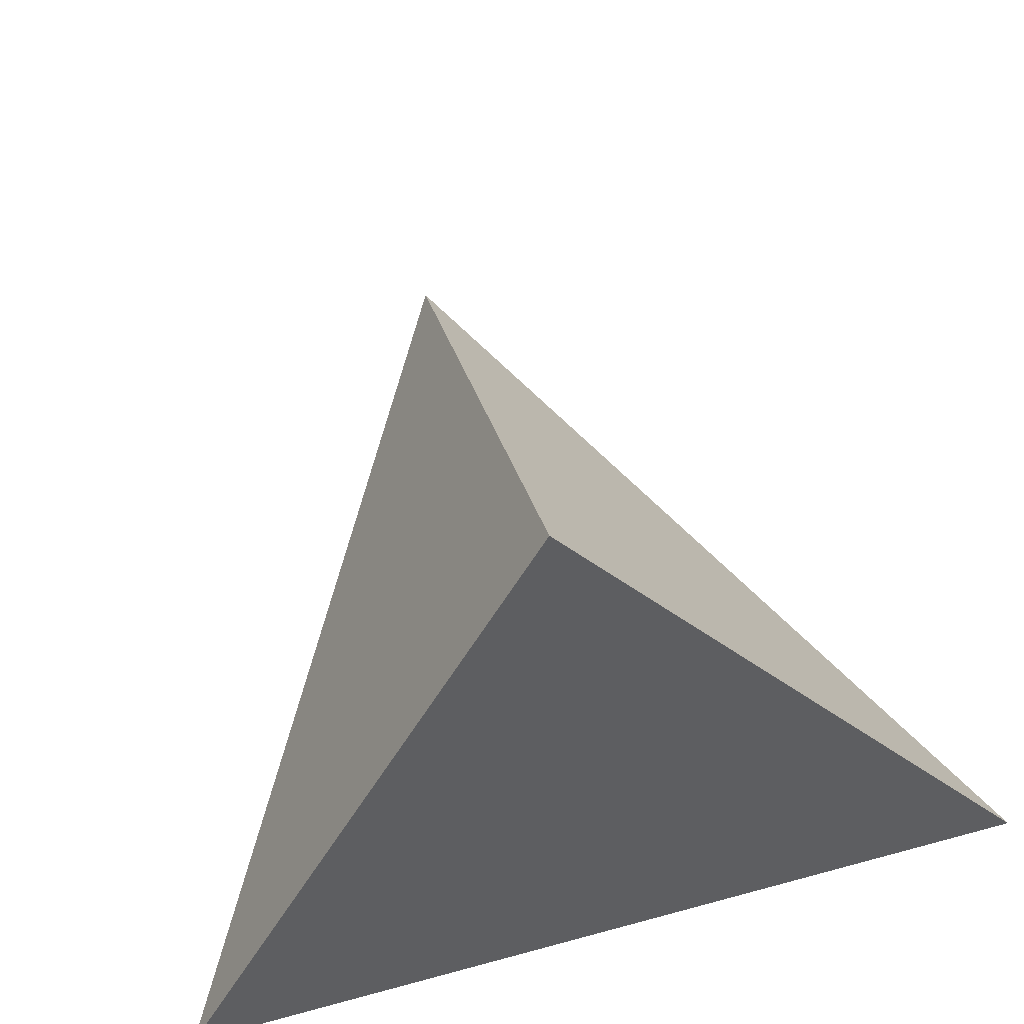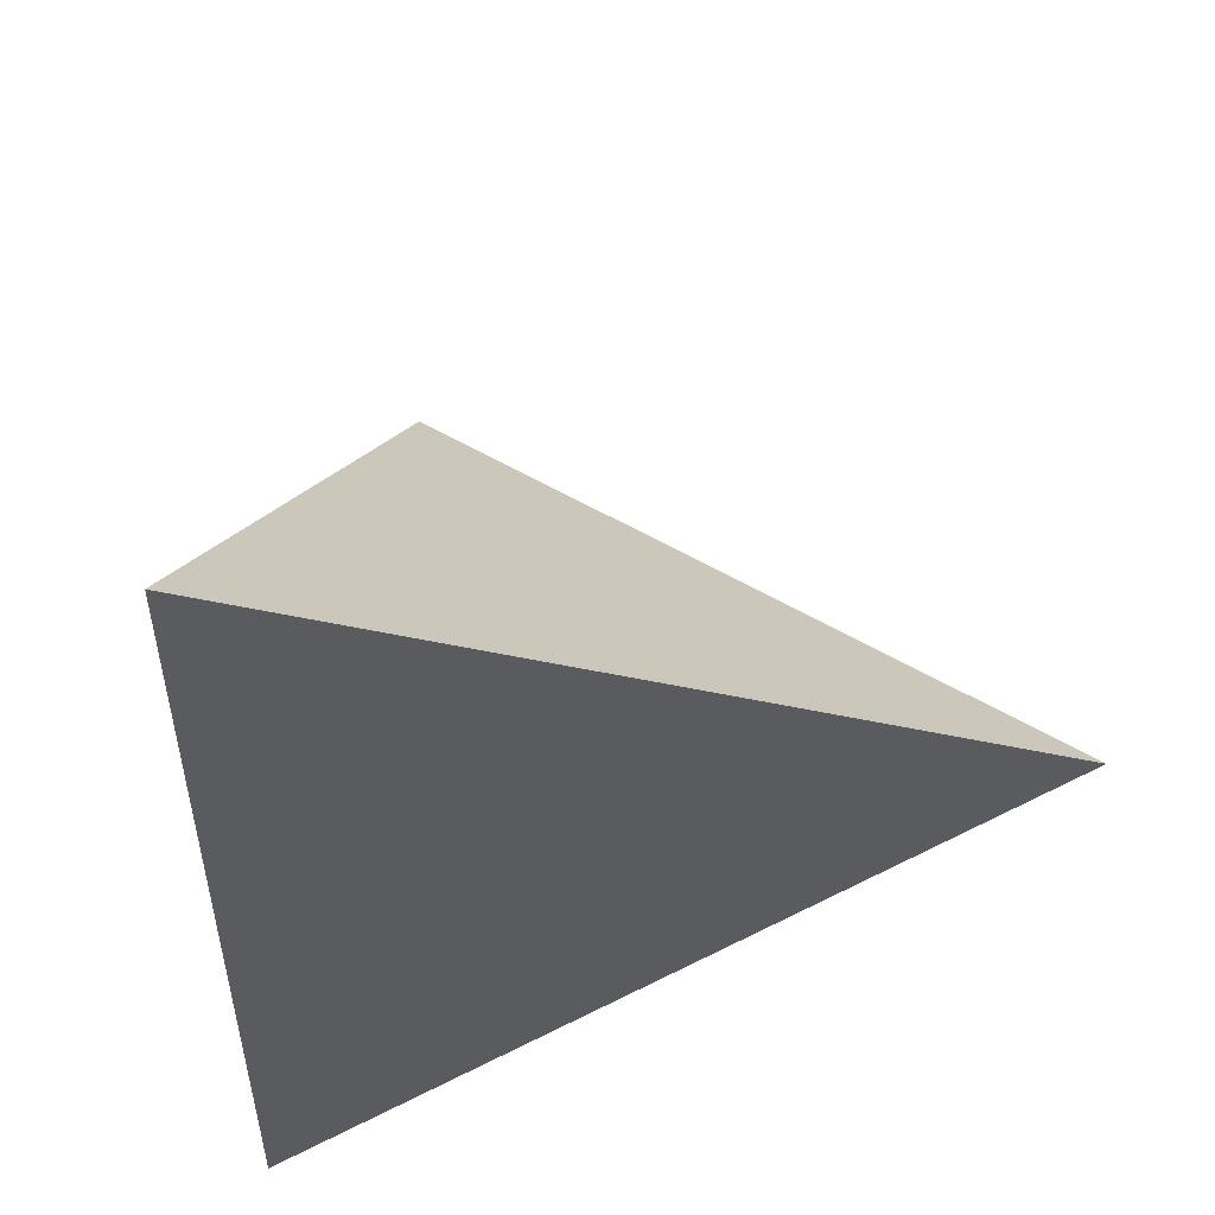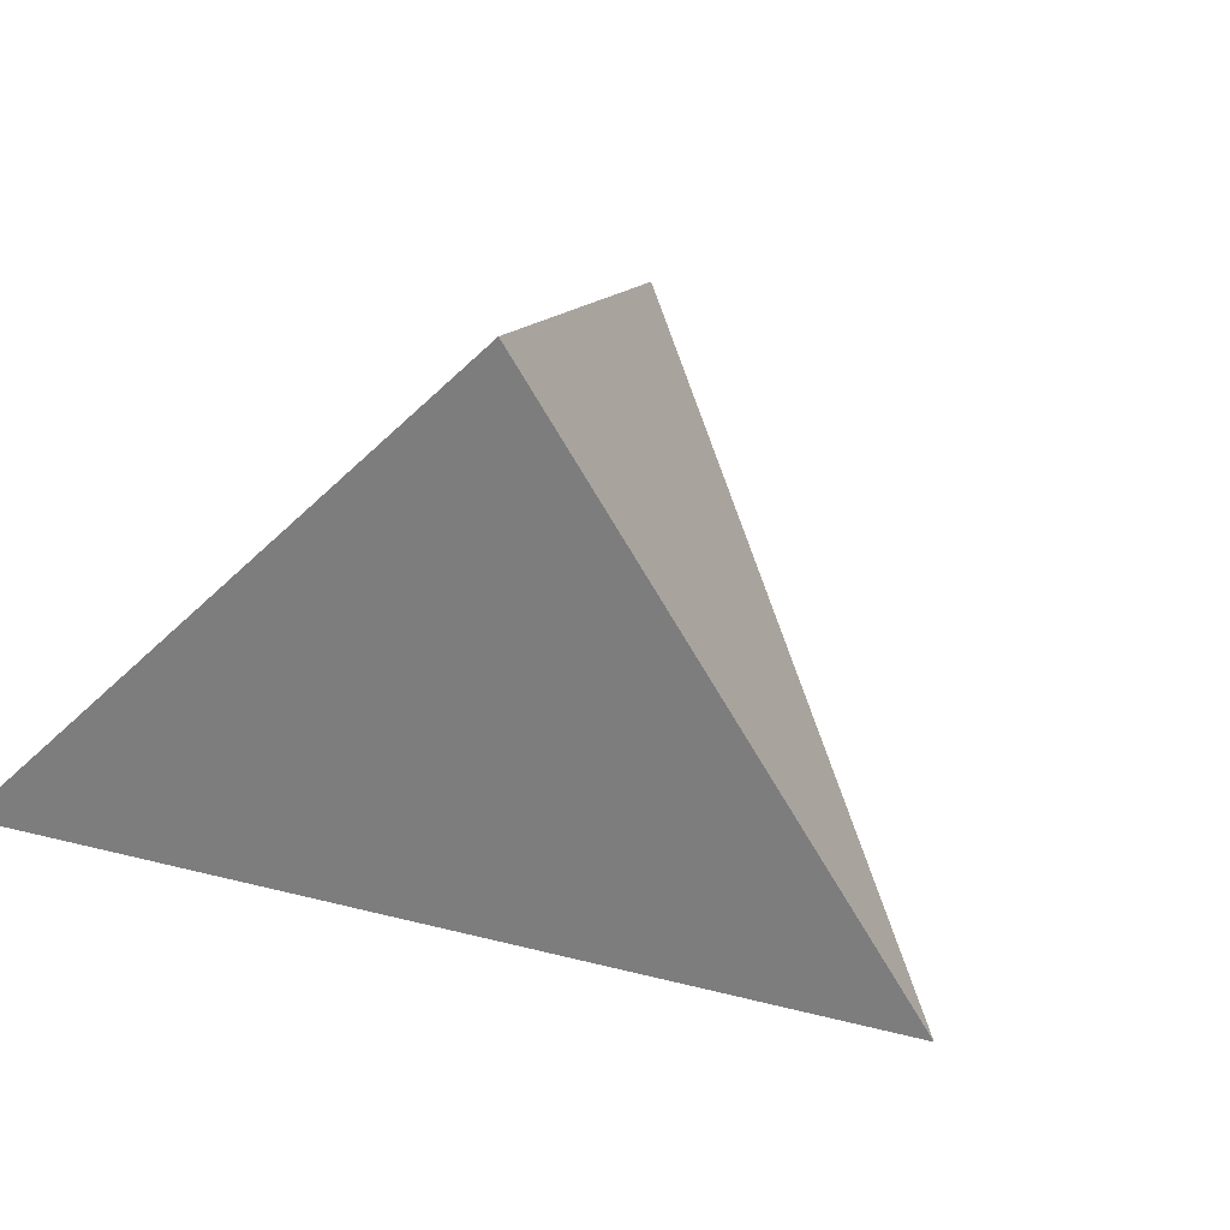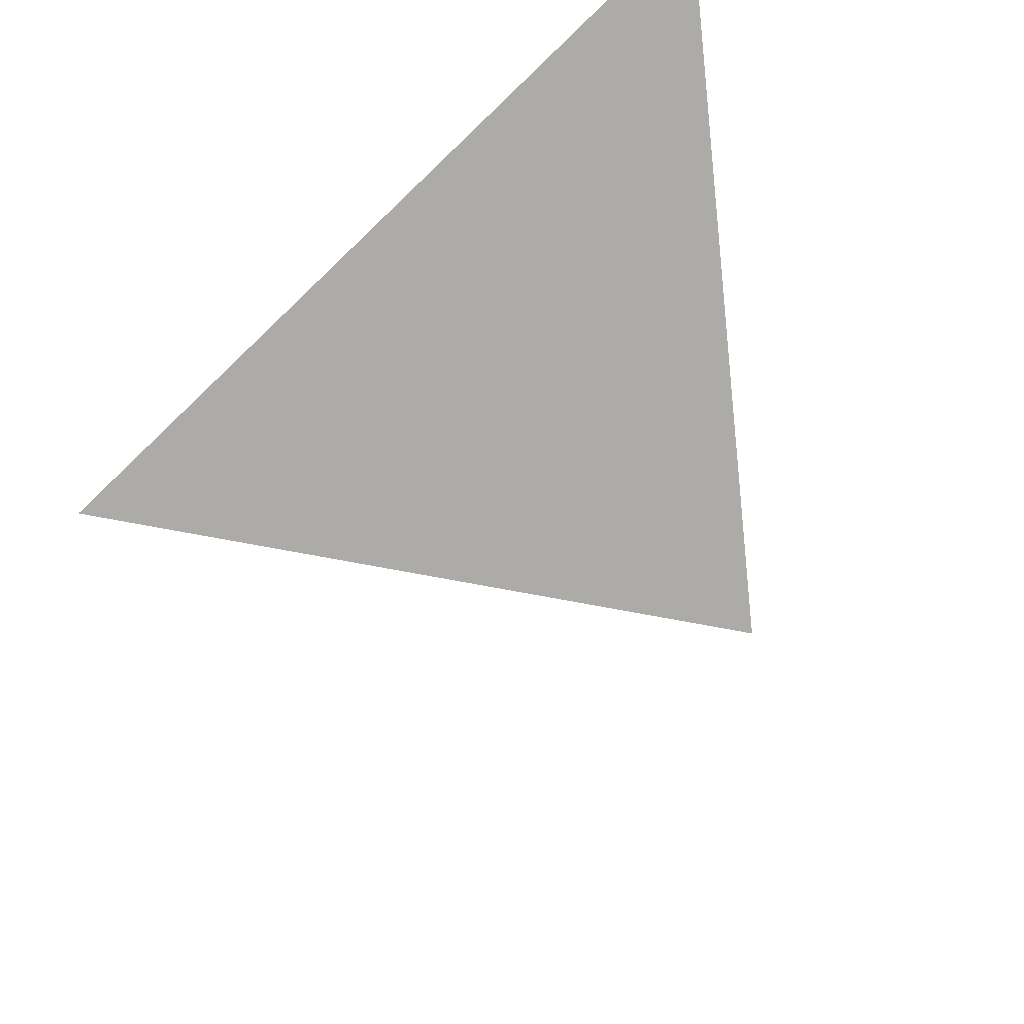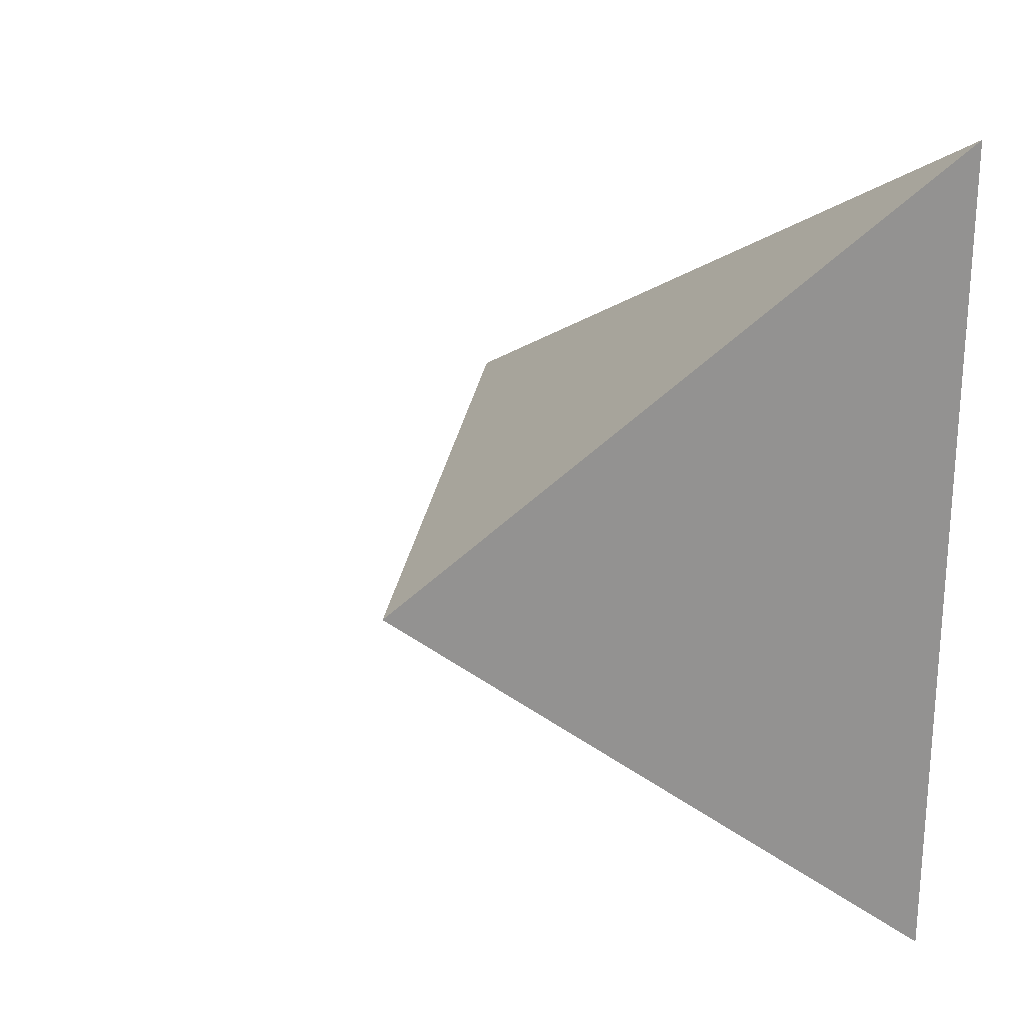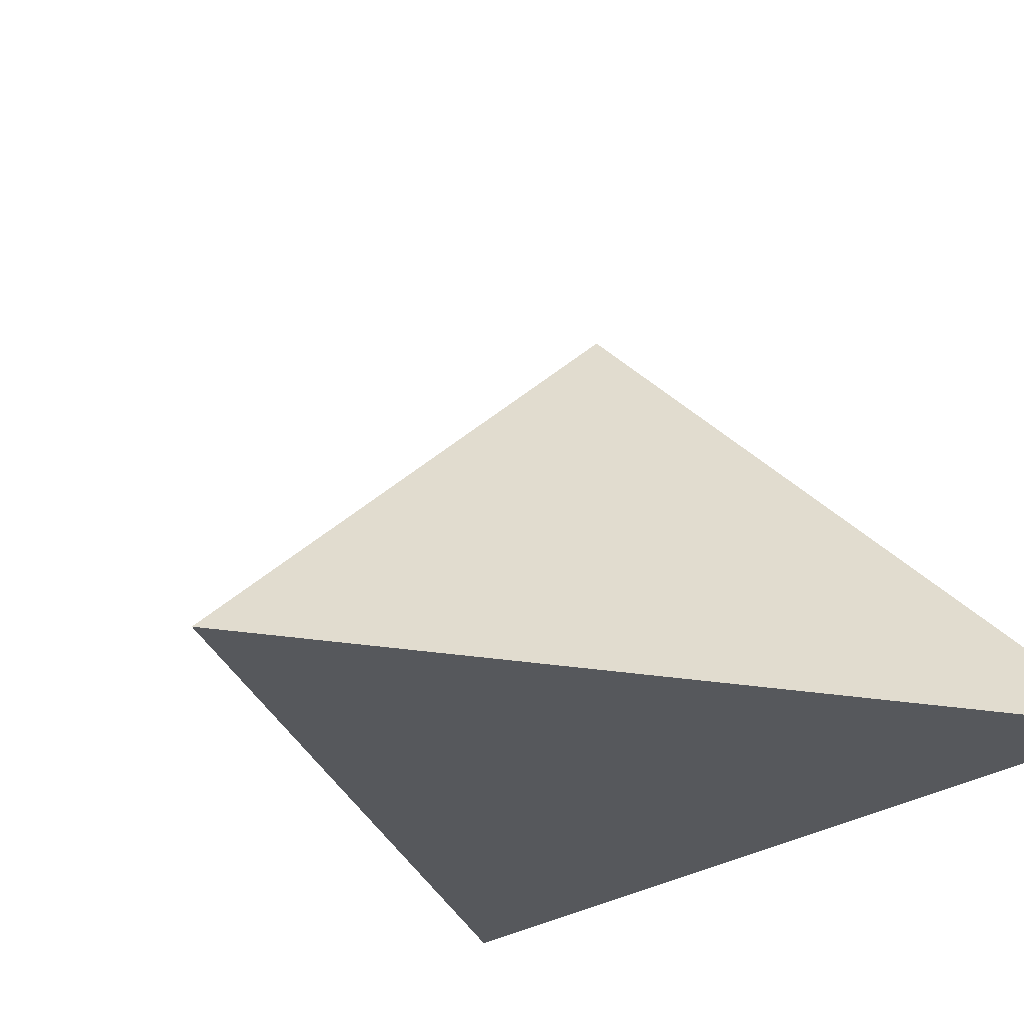
<metadata>
{"format":"obj","ext":"obj","renderer":"f3d","projection":"perspective","resolution":1024,"background":"white","views":[{"elev":68.5,"azim":74.9,"up":"+Z"},{"elev":52.0,"azim":168.0,"up":"+Y"},{"elev":55.8,"azim":-135.5,"up":"+Z"},{"elev":63.3,"azim":-33.9,"up":"+Y"},{"elev":23.8,"azim":52.4,"up":"+Y"},{"elev":-28.3,"azim":-44.1,"up":"+Z"}]}
</metadata>
<code>
v -3.92 -4.007 0.2
v -3.8 -3.938 0.2
v -3.8 -4.077 0.2
v -3.84 -4.007 0.28
f 1 2 3
f 4 2 1
f 4 3 2
f 4 1 3

</code>
